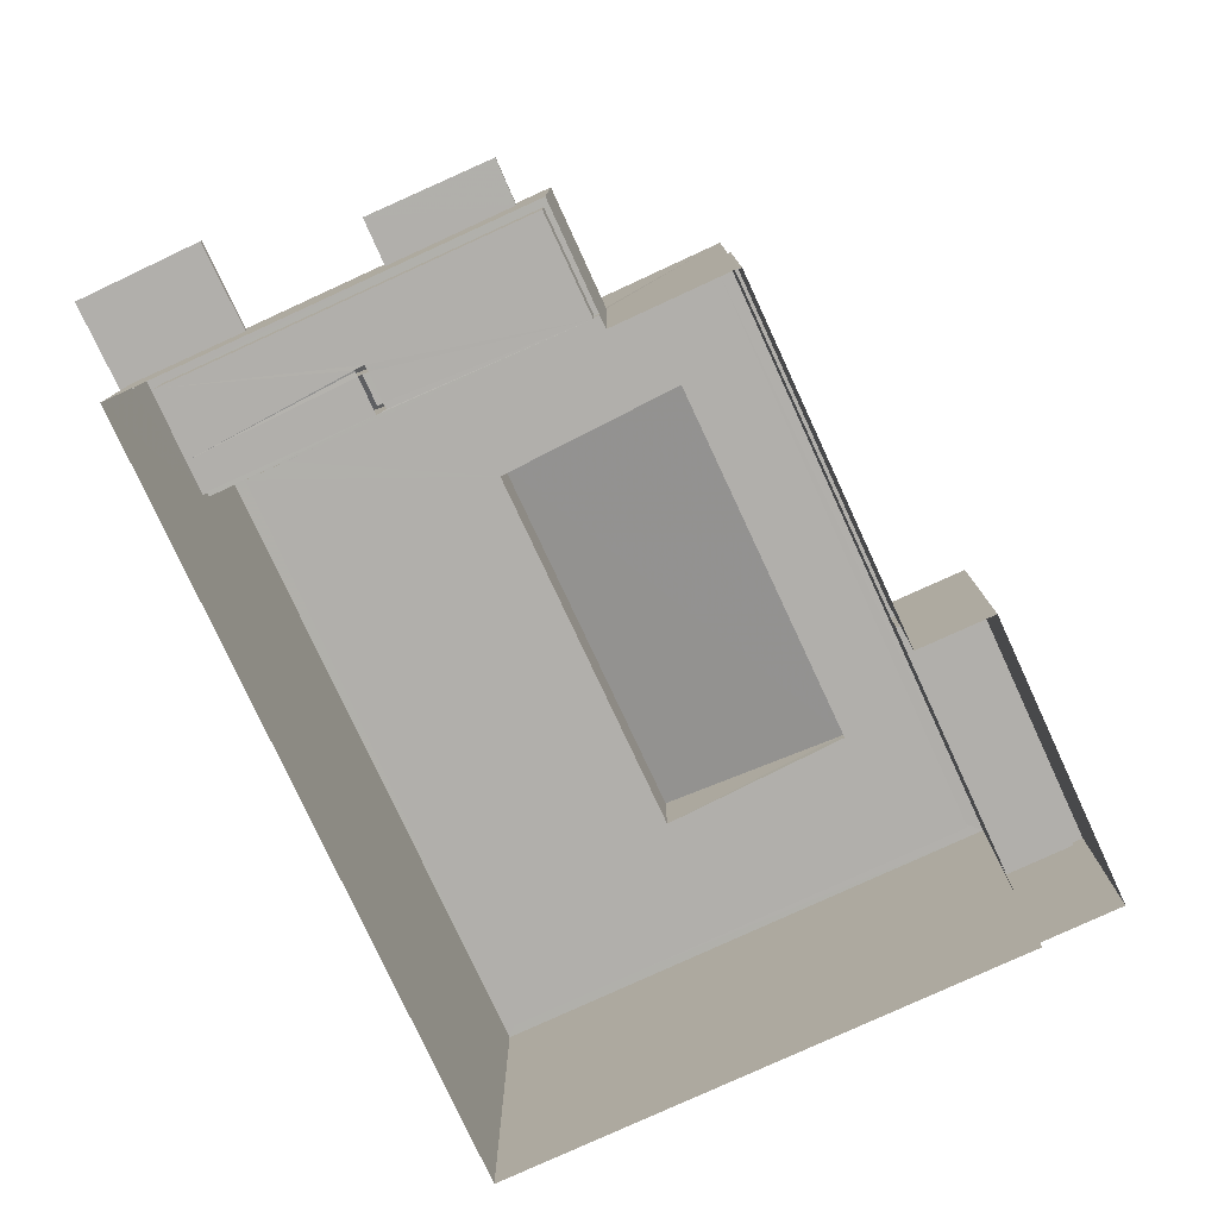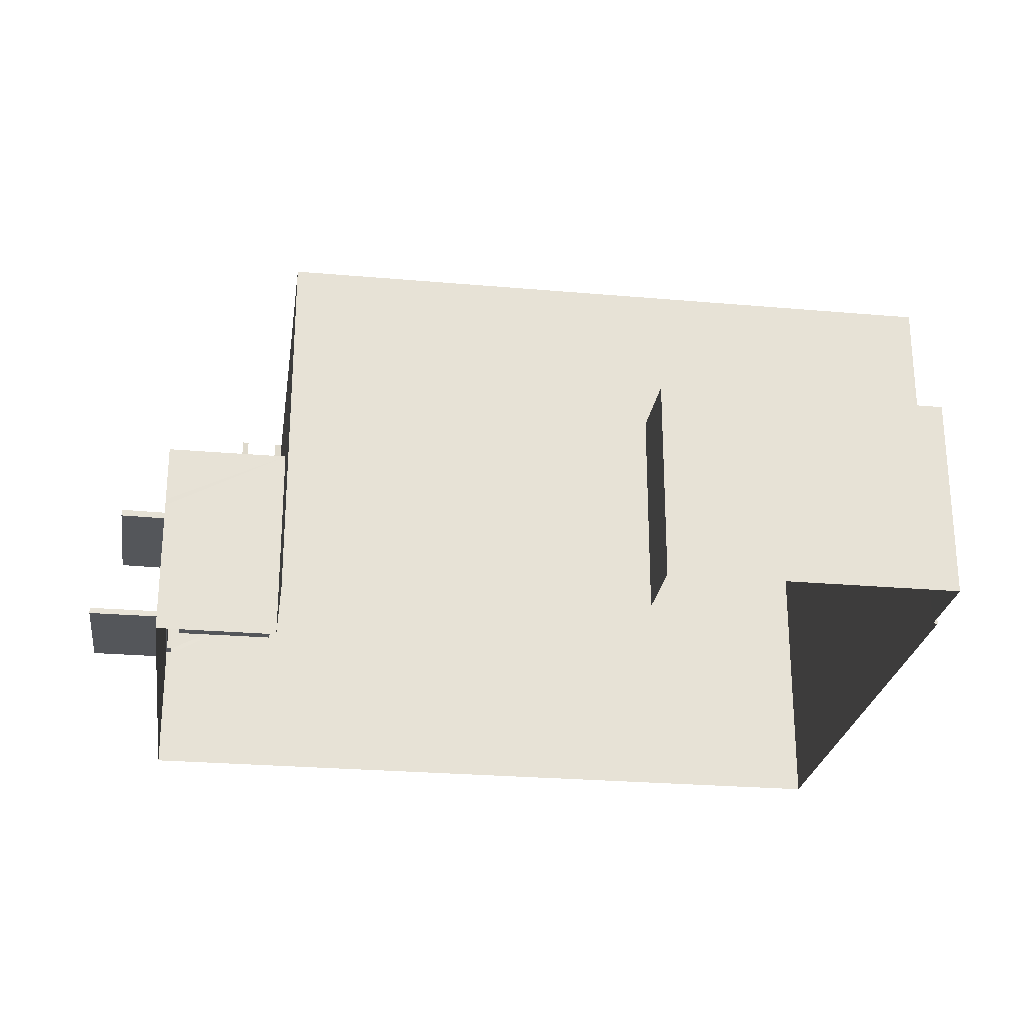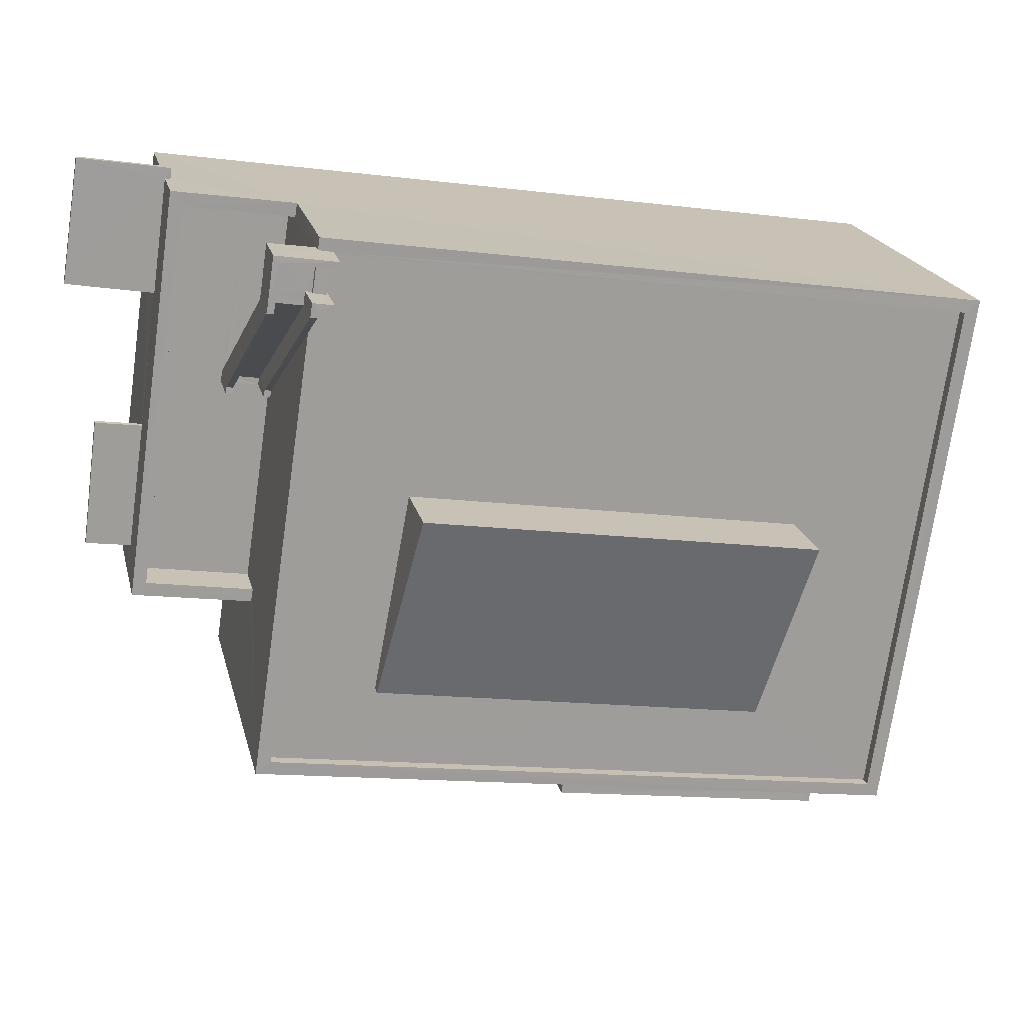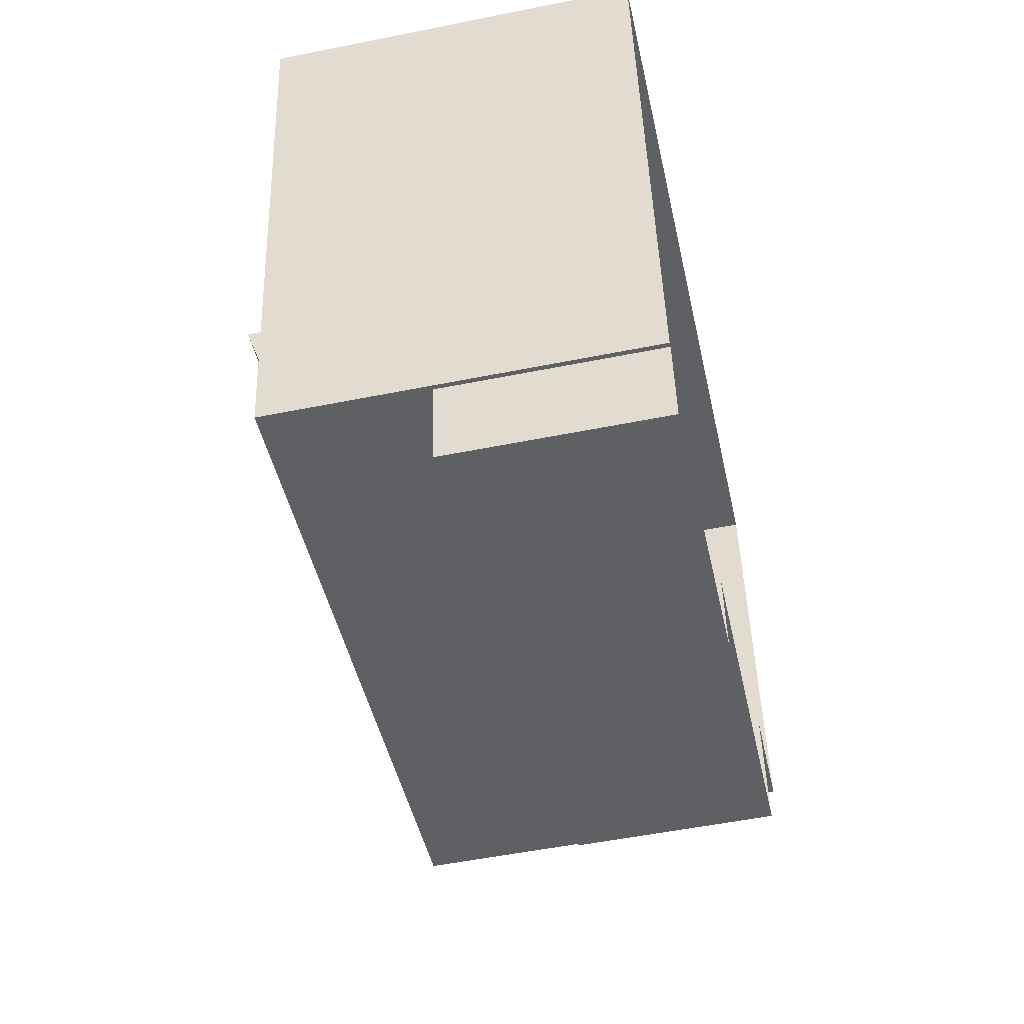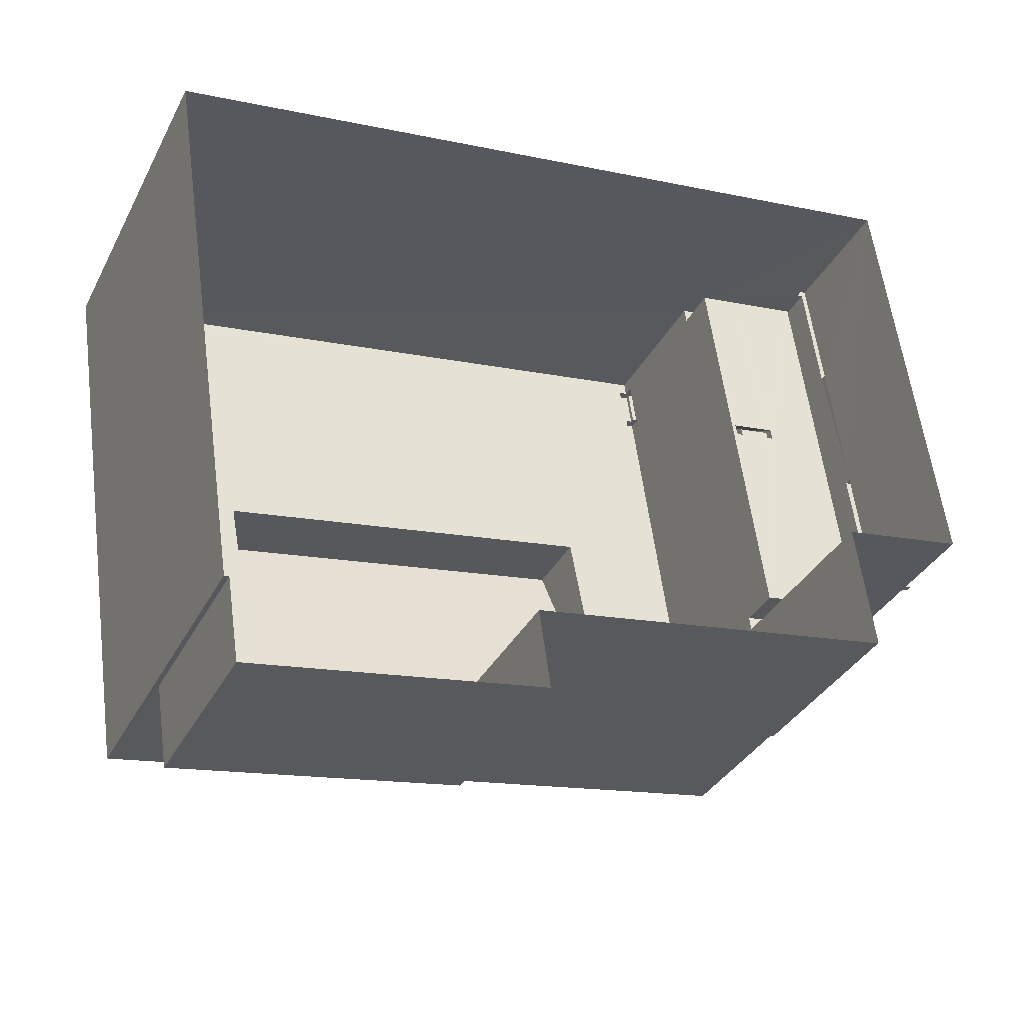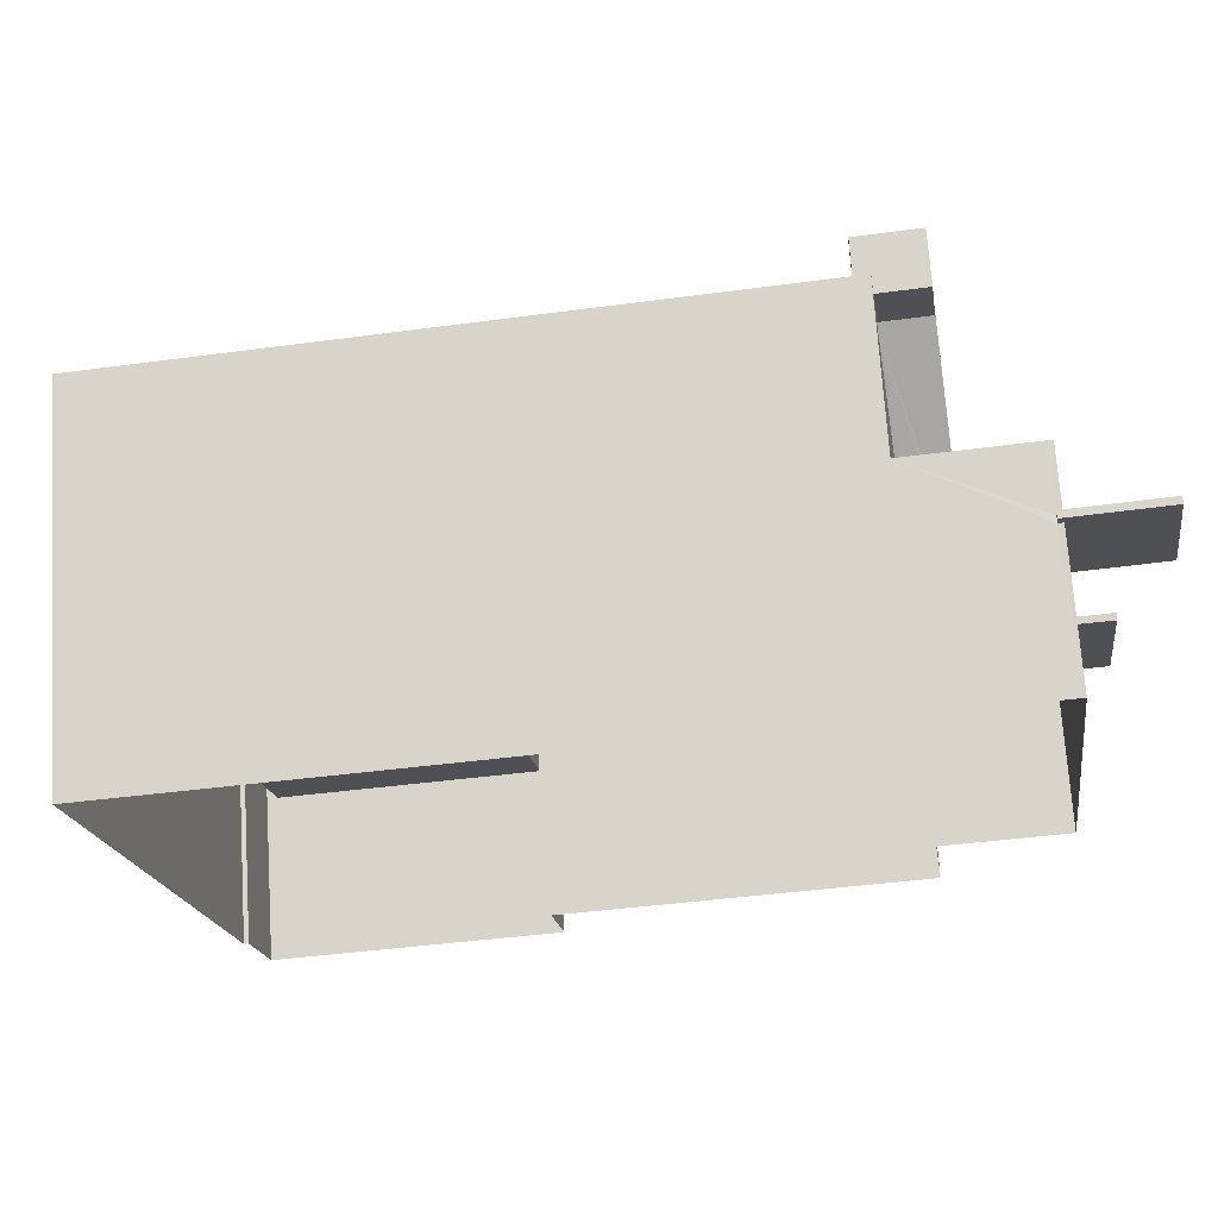
<metadata>
{"format":"obj","ext":"obj","renderer":"f3d","projection":"perspective","resolution":1024,"background":"white","views":[{"elev":-78.3,"azim":-73.6,"up":"+Z"},{"elev":-25.6,"azim":-16.4,"up":"+Z"},{"elev":19.6,"azim":-12.7,"up":"+Y"},{"elev":-53.1,"azim":102.1,"up":"+Y"},{"elev":-34.1,"azim":155.9,"up":"+Y"},{"elev":71.0,"azim":176.3,"up":"+Y"}]}
</metadata>
<code>
v -8.82e+04 -9.917e+04 9.032
v -8.82e+04 -9.917e+04 9.032
v -8.82e+04 -9.917e+04 9.032
v -8.818e+04 -9.917e+04 9.034
v -8.82e+04 -9.918e+04 9.032
v -8.82e+04 -9.918e+04 9.032
v -8.819e+04 -9.918e+04 9.033
v -8.82e+04 -9.918e+04 9.032
v -8.818e+04 -9.918e+04 9.033
v -8.819e+04 -9.918e+04 9.033
v -8.818e+04 -9.918e+04 9.033
v -8.818e+04 -9.918e+04 9.033
v -8.82e+04 -9.917e+04 16.82
v -8.82e+04 -9.917e+04 16.82
v -8.82e+04 -9.917e+04 16.82
v -8.82e+04 -9.917e+04 12.6
v -8.82e+04 -9.917e+04 12.6
v -8.82e+04 -9.917e+04 16.79
v -8.82e+04 -9.917e+04 12.6
v -8.82e+04 -9.917e+04 12.6
v -8.82e+04 -9.917e+04 12.6
v -8.82e+04 -9.917e+04 16.82
v -8.82e+04 -9.917e+04 16.82
v -8.82e+04 -9.917e+04 16.82
v -8.82e+04 -9.917e+04 12.1
v -8.82e+04 -9.917e+04 12.1
v -8.82e+04 -9.917e+04 12.1
v -8.82e+04 -9.917e+04 12.1
v -8.82e+04 -9.916e+04 12.1
v -8.82e+04 -9.916e+04 12.1
v -8.82e+04 -9.917e+04 12.13
v -8.82e+04 -9.917e+04 12.13
v -8.82e+04 -9.917e+04 12.13
v -8.82e+04 -9.917e+04 12.13
v -8.82e+04 -9.917e+04 16.97
v -8.82e+04 -9.917e+04 16.97
v -8.82e+04 -9.917e+04 16.97
v -8.82e+04 -9.917e+04 16.97
v -8.82e+04 -9.917e+04 16.97
v -8.82e+04 -9.917e+04 16.97
v -8.82e+04 -9.917e+04 16.97
v -8.82e+04 -9.917e+04 16.97
v -8.82e+04 -9.917e+04 12.6
v -8.82e+04 -9.917e+04 12.6
v -8.82e+04 -9.917e+04 16.97
v -8.82e+04 -9.917e+04 16.97
v -8.82e+04 -9.917e+04 16.97
v -8.82e+04 -9.917e+04 16.97
v -8.82e+04 -9.917e+04 17.97
v -8.82e+04 -9.917e+04 17.97
v -8.82e+04 -9.917e+04 17.97
v -8.82e+04 -9.917e+04 17.97
v -8.82e+04 -9.917e+04 17.97
v -8.82e+04 -9.917e+04 17.97
v -8.82e+04 -9.917e+04 17.97
v -8.82e+04 -9.917e+04 17.97
v -8.82e+04 -9.917e+04 13.6
v -8.82e+04 -9.917e+04 13.6
v -8.82e+04 -9.917e+04 13.6
v -8.82e+04 -9.917e+04 13.6
v -8.82e+04 -9.917e+04 13.6
v -8.82e+04 -9.917e+04 13.6
v -8.82e+04 -9.917e+04 13.6
v -8.82e+04 -9.917e+04 13.6
v -8.82e+04 -9.917e+04 17.97
v -8.82e+04 -9.917e+04 17.97
v -8.82e+04 -9.917e+04 17.97
v -8.82e+04 -9.917e+04 17.97
v -8.82e+04 -9.917e+04 17.97
v -8.82e+04 -9.917e+04 17.97
v -8.82e+04 -9.917e+04 17.97
v -8.82e+04 -9.917e+04 17.97
v -8.82e+04 -9.917e+04 12.6
v -8.82e+04 -9.917e+04 12.6
v -8.82e+04 -9.917e+04 12.6
v -8.82e+04 -9.917e+04 12.6
v -8.82e+04 -9.917e+04 12.6
v -8.82e+04 -9.917e+04 12.6
v -8.82e+04 -9.917e+04 12.6
v -8.82e+04 -9.917e+04 12.6
v -8.82e+04 -9.917e+04 12.6
v -8.82e+04 -9.917e+04 12.6
v -8.82e+04 -9.917e+04 13.6
v -8.82e+04 -9.917e+04 13.6
v -8.82e+04 -9.917e+04 13.6
v -8.82e+04 -9.917e+04 13.6
v -8.82e+04 -9.917e+04 13.6
v -8.82e+04 -9.917e+04 13.6
v -8.82e+04 -9.917e+04 13.6
v -8.82e+04 -9.917e+04 13.6
v -8.818e+04 -9.918e+04 12.6
v -8.819e+04 -9.918e+04 12.6
v -8.818e+04 -9.918e+04 12.6
v -8.819e+04 -9.918e+04 12.6
v -8.818e+04 -9.918e+04 13.6
v -8.818e+04 -9.918e+04 13.6
v -8.818e+04 -9.918e+04 13.6
v -8.819e+04 -9.918e+04 13.6
v -8.819e+04 -9.918e+04 13.6
v -8.819e+04 -9.918e+04 13.6
v -8.82e+04 -9.918e+04 13.6
v -8.82e+04 -9.918e+04 13.6
v -8.819e+04 -9.918e+04 13.6
v -8.818e+04 -9.918e+04 13.6
v -8.82e+04 -9.917e+04 12.25
v -8.82e+04 -9.916e+04 12.25
v -8.82e+04 -9.917e+04 12.25
v -8.82e+04 -9.916e+04 12.25
v -8.82e+04 -9.917e+04 12.25
v -8.82e+04 -9.917e+04 12.25
v -8.82e+04 -9.917e+04 12.28
v -8.82e+04 -9.917e+04 12.28
v -8.82e+04 -9.917e+04 12.28
v -8.82e+04 -9.917e+04 12.28
v -8.82e+04 -9.917e+04 16.83
v -8.819e+04 -9.917e+04 16.83
v -8.82e+04 -9.917e+04 16.83
v -8.82e+04 -9.917e+04 16.83
v -8.819e+04 -9.917e+04 16.83
v -8.818e+04 -9.917e+04 16.83
v -8.818e+04 -9.917e+04 16.83
v -8.82e+04 -9.917e+04 16.83
v -8.819e+04 -9.918e+04 16.83
v -8.818e+04 -9.918e+04 16.83
v -8.82e+04 -9.918e+04 16.83
v -8.82e+04 -9.918e+04 16.83
v -8.82e+04 -9.917e+04 17.08
v -8.82e+04 -9.917e+04 17.08
v -8.82e+04 -9.917e+04 17.08
v -8.82e+04 -9.917e+04 17.08
v -8.82e+04 -9.917e+04 17.08
v -8.82e+04 -9.918e+04 17.08
v -8.818e+04 -9.918e+04 17.08
v -8.82e+04 -9.918e+04 17.08
v -8.82e+04 -9.917e+04 17.08
v -8.818e+04 -9.917e+04 17.08
v -8.818e+04 -9.917e+04 17.08
v -8.82e+04 -9.917e+04 17.08
v -8.82e+04 -9.917e+04 17.08
v -8.82e+04 -9.917e+04 17.08
v -8.82e+04 -9.917e+04 17.08
v -8.82e+04 -9.917e+04 17.08
v -8.82e+04 -9.917e+04 17.08
v -8.818e+04 -9.918e+04 17.08
v -8.819e+04 -9.917e+04 18.53
v -8.819e+04 -9.918e+04 17.08
v -8.819e+04 -9.917e+04 18.53
v -8.82e+04 -9.918e+04 17.08
v -8.82e+04 -9.917e+04 12.28
v -8.82e+04 -9.917e+04 12.13
f 1 2 3
f 2 4 3
f 5 6 3
f 5 7 8
f 7 9 10
f 4 11 12
f 9 7 12
f 3 4 7
f 7 5 3
f 7 4 12
f 13 14 15
f 15 16 17
f 15 14 16
f 14 18 16
f 16 18 19
f 19 18 20
f 18 21 20
f 22 23 24
f 24 13 15
f 24 23 13
f 25 26 27
f 28 27 29
f 29 27 30
f 27 26 30
f 31 32 33
f 34 31 33
f 35 36 37
f 38 35 37
f 39 40 41
f 42 40 39
f 38 39 35
f 41 35 39
f 42 43 40
f 40 43 44
f 45 46 47
f 48 45 47
f 49 50 51
f 52 49 51
f 49 53 50
f 54 55 56
f 49 52 56
f 56 55 49
f 57 55 58
f 55 54 58
f 59 57 58
f 60 59 58
f 61 62 63
f 61 64 62
f 65 61 66
f 61 63 66
f 67 68 69
f 70 68 67
f 66 71 65
f 72 71 66
f 68 71 72
f 70 71 68
f 73 74 75
f 76 73 17
f 77 78 21
f 74 79 75
f 21 78 20
f 77 21 79
f 19 76 16
f 80 44 43
f 21 81 79
f 81 80 79
f 16 76 17
f 17 73 75
f 75 79 82
f 43 82 80
f 79 80 82
f 20 78 76
f 19 20 76
f 83 84 85
f 86 87 88
f 86 89 87
f 89 84 83
f 85 84 90
f 89 86 84
f 91 92 93
f 91 94 92
f 95 96 97
f 95 97 98
f 99 100 101
f 99 101 102
f 98 103 99
f 96 104 97
f 103 100 99
f 97 103 98
f 105 106 107
f 106 108 107
f 107 109 110
f 107 108 109
f 111 112 113
f 111 114 112
f 115 116 117
f 118 115 117
f 119 120 121
f 122 116 119
f 117 116 122
f 122 119 121
f 123 120 119
f 120 123 124
f 124 123 125
f 115 126 116
f 125 126 115
f 123 126 125
f 127 128 129
f 129 130 127
f 131 128 127
f 132 133 134
f 132 134 135
f 133 136 137
f 138 136 139
f 138 139 140
f 141 135 142
f 143 137 138
f 144 133 137
f 133 144 134
f 135 134 142
f 137 136 138
f 145 146 147
f 145 148 146
f 54 41 40
f 54 56 41
f 60 58 80
f 58 54 40
f 80 58 44
f 58 40 44
f 55 57 135
f 59 81 57
f 49 55 141
f 57 81 21
f 57 21 18
f 135 57 18
f 141 55 135
f 81 59 60
f 80 81 60
f 118 117 142
f 141 142 49
f 49 142 53
f 142 117 53
f 68 39 38
f 68 72 39
f 48 47 128
f 47 69 128
f 37 129 38
f 129 69 68
f 128 69 129
f 38 129 68
f 42 63 43
f 82 43 62
f 66 63 42
f 43 63 62
f 82 62 64
f 75 82 64
f 65 71 24
f 65 24 15
f 15 17 61
f 61 17 75
f 65 15 61
f 61 75 64
f 24 71 70
f 22 24 70
f 67 140 70
f 70 140 22
f 67 138 140
f 22 140 23
f 130 52 51
f 51 127 130
f 35 52 130
f 36 35 130
f 50 46 131
f 46 45 131
f 51 50 131
f 127 51 131
f 72 42 39
f 72 66 42
f 56 52 35
f 41 56 35
f 138 67 143
f 143 47 122
f 122 46 117
f 67 69 143
f 46 53 117
f 50 53 46
f 143 69 47
f 47 46 122
f 79 74 86
f 88 79 86
f 86 74 73
f 84 86 73
f 90 84 76
f 77 90 78
f 84 73 76
f 90 76 78
f 89 83 114
f 149 89 111
f 150 31 1
f 2 25 27
f 1 34 2
f 83 107 110
f 1 31 34
f 34 110 25
f 114 110 34
f 89 114 111
f 110 114 83
f 2 34 25
f 89 149 87
f 87 150 3
f 150 1 3
f 87 149 150
f 31 150 149
f 111 31 149
f 91 93 97
f 104 91 97
f 97 93 92
f 103 97 92
f 94 103 92
f 94 100 103
f 12 95 9
f 12 96 95
f 98 10 9
f 95 98 9
f 99 7 10
f 98 99 10
f 102 8 7
f 99 102 7
f 5 8 102
f 101 5 102
f 105 29 106
f 105 28 29
f 25 110 109
f 26 25 109
f 26 109 108
f 30 26 108
f 108 106 29
f 30 108 29
f 111 113 32
f 31 111 32
f 113 112 33
f 32 113 33
f 114 33 112
f 114 34 33
f 139 136 85
f 83 85 105
f 107 83 105
f 85 136 4
f 27 28 2
f 2 85 4
f 28 105 85
f 2 28 85
f 136 11 4
f 136 133 11
f 5 101 6
f 132 6 101
f 132 100 133
f 11 96 12
f 133 96 11
f 100 94 91
f 132 101 100
f 104 100 91
f 104 96 133
f 133 100 104
f 90 77 88
f 23 85 90
f 85 23 139
f 77 79 88
f 6 87 3
f 139 23 140
f 132 87 6
f 135 88 132
f 88 87 132
f 23 14 13
f 88 135 18
f 23 18 14
f 18 90 88
f 18 23 90
f 130 129 37
f 36 130 37
f 45 48 128
f 131 45 128
f 118 142 115
f 115 134 125
f 115 142 134
f 137 143 122
f 121 137 122
f 124 144 120
f 120 137 121
f 120 144 137
f 144 124 125
f 134 144 125
f 119 147 146
f 123 119 146
f 126 123 146
f 148 126 146
f 116 126 148
f 145 116 148
f 119 116 145
f 147 119 145

</code>
